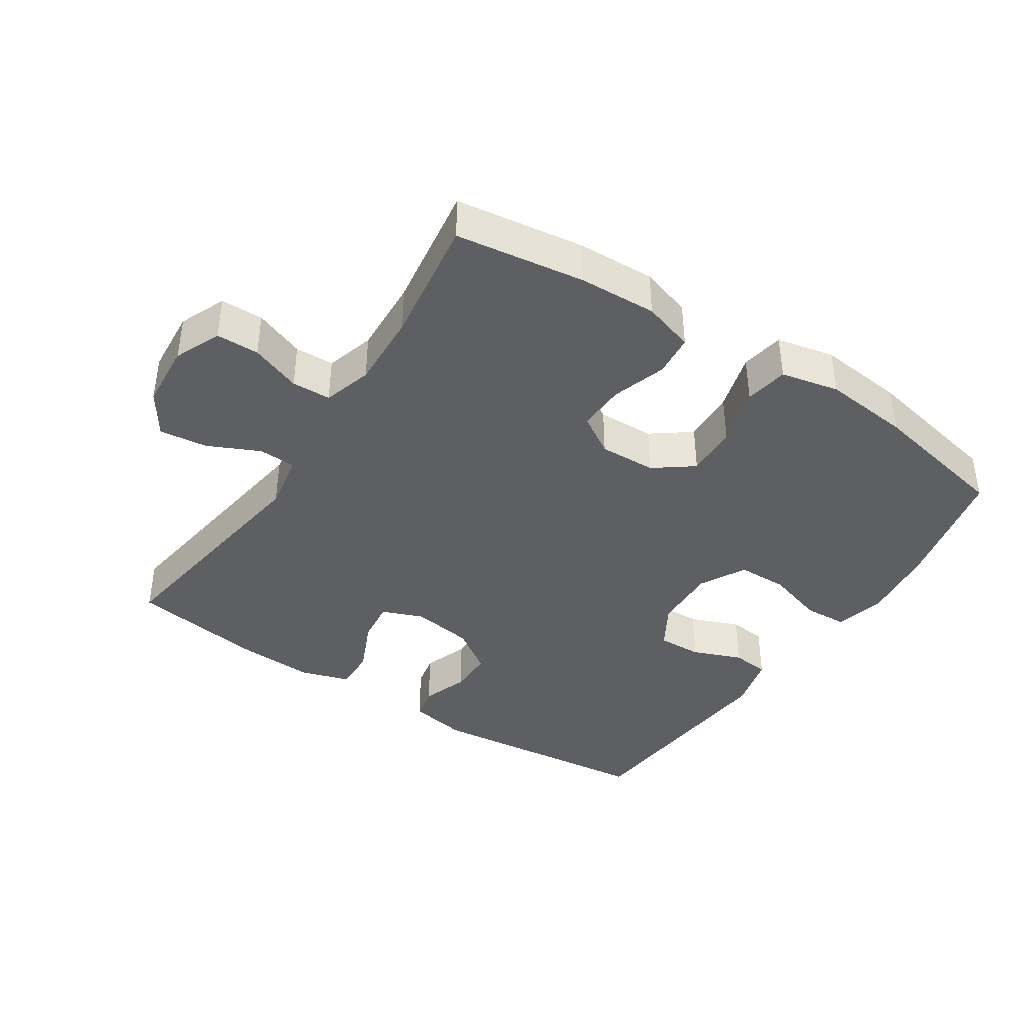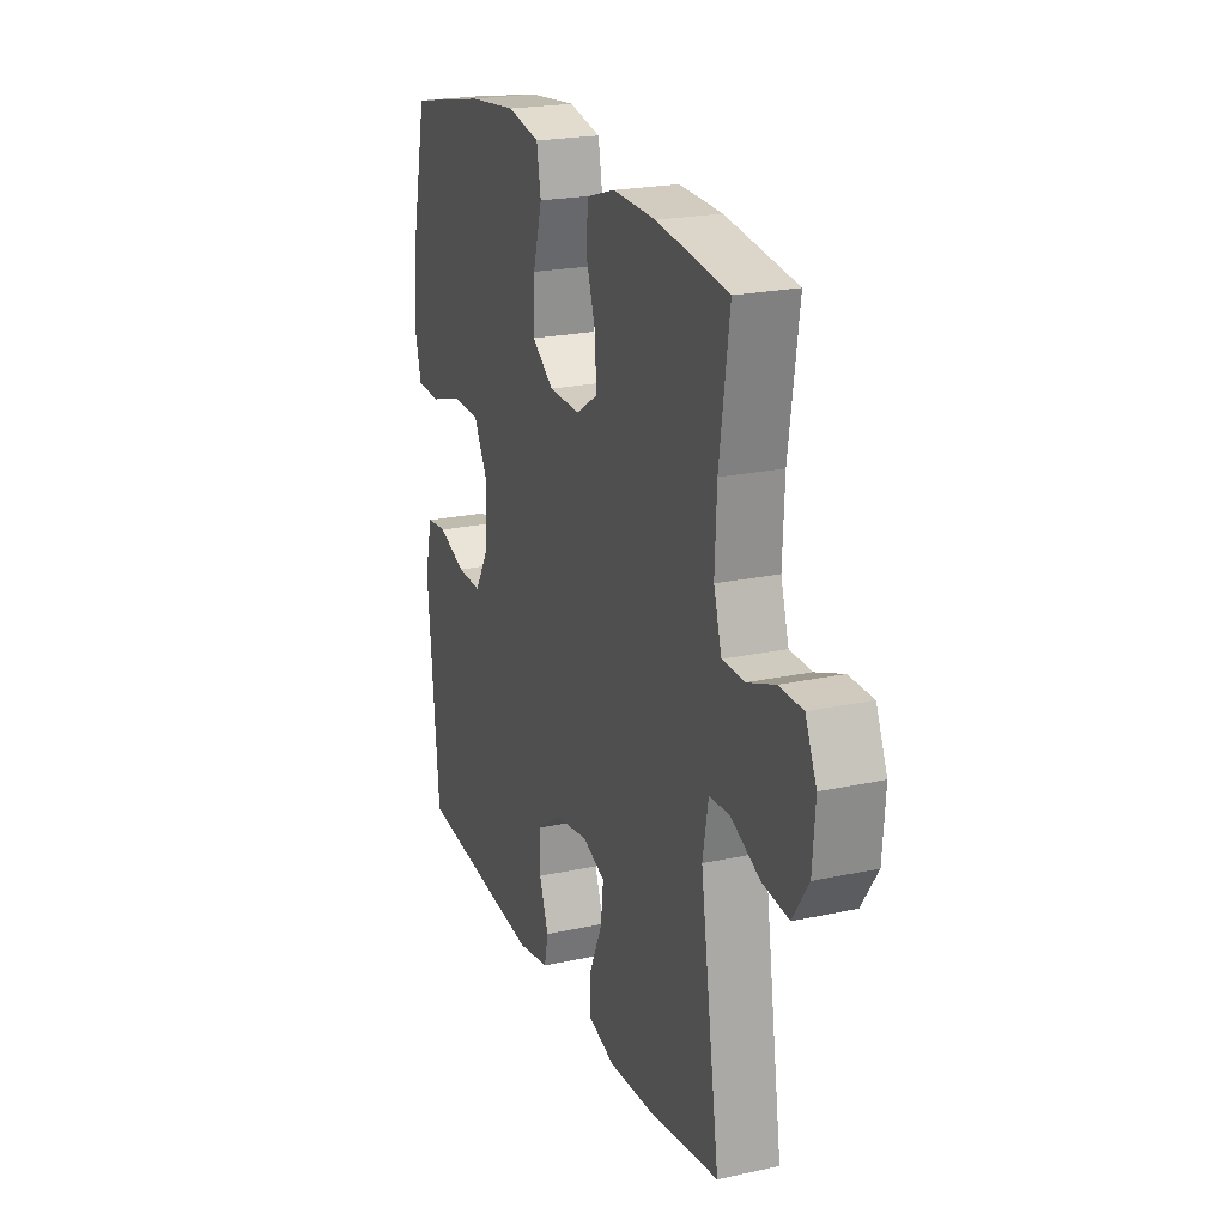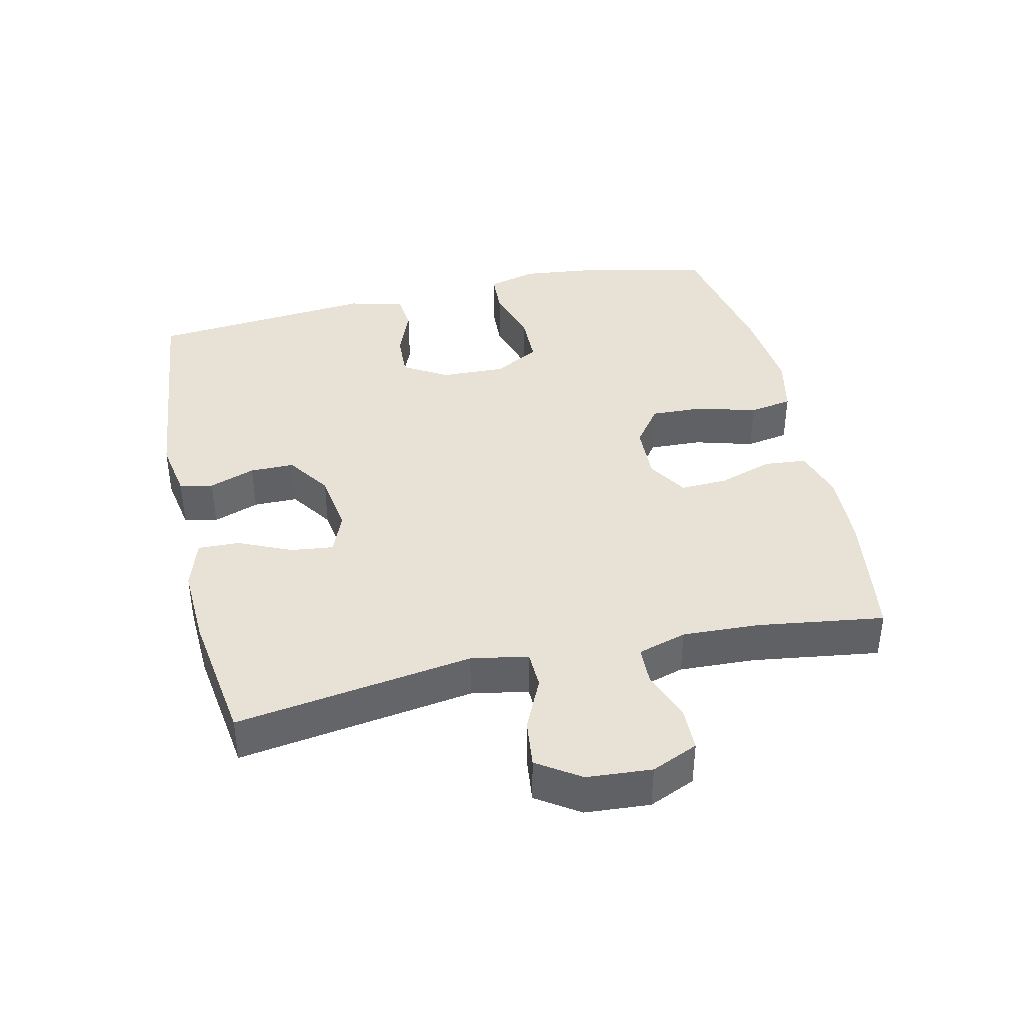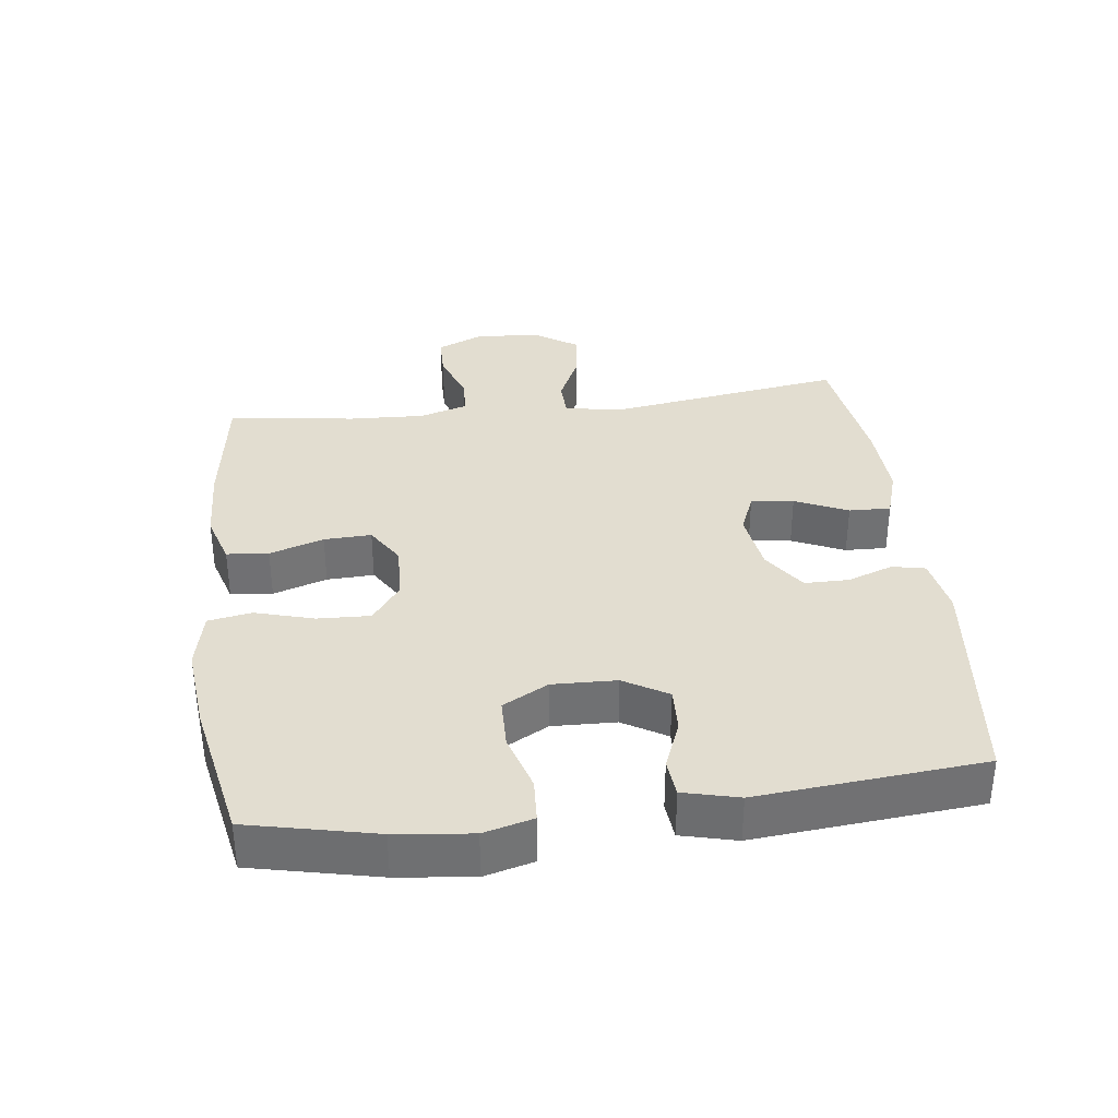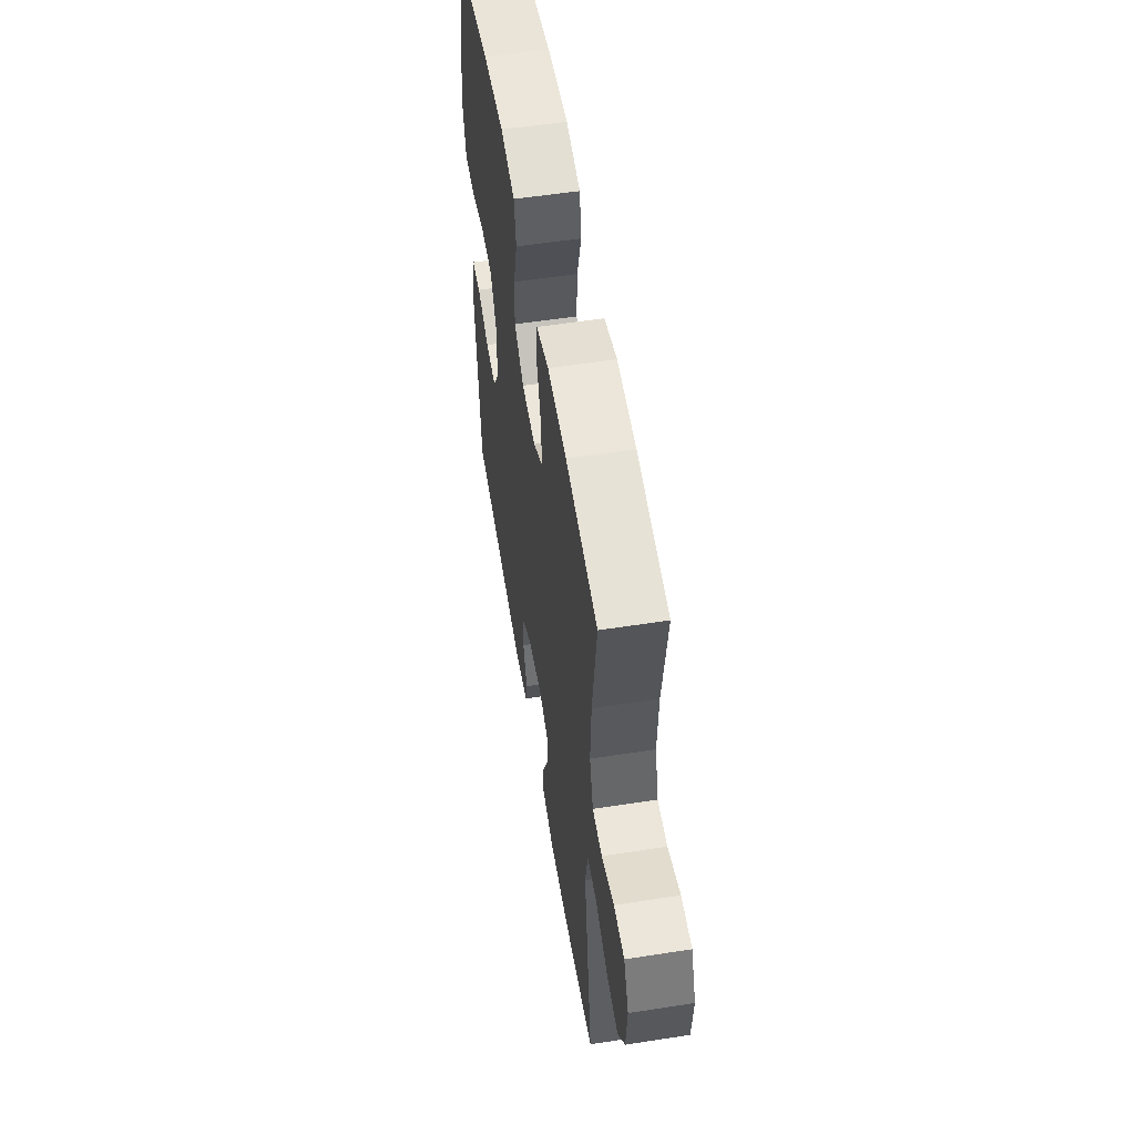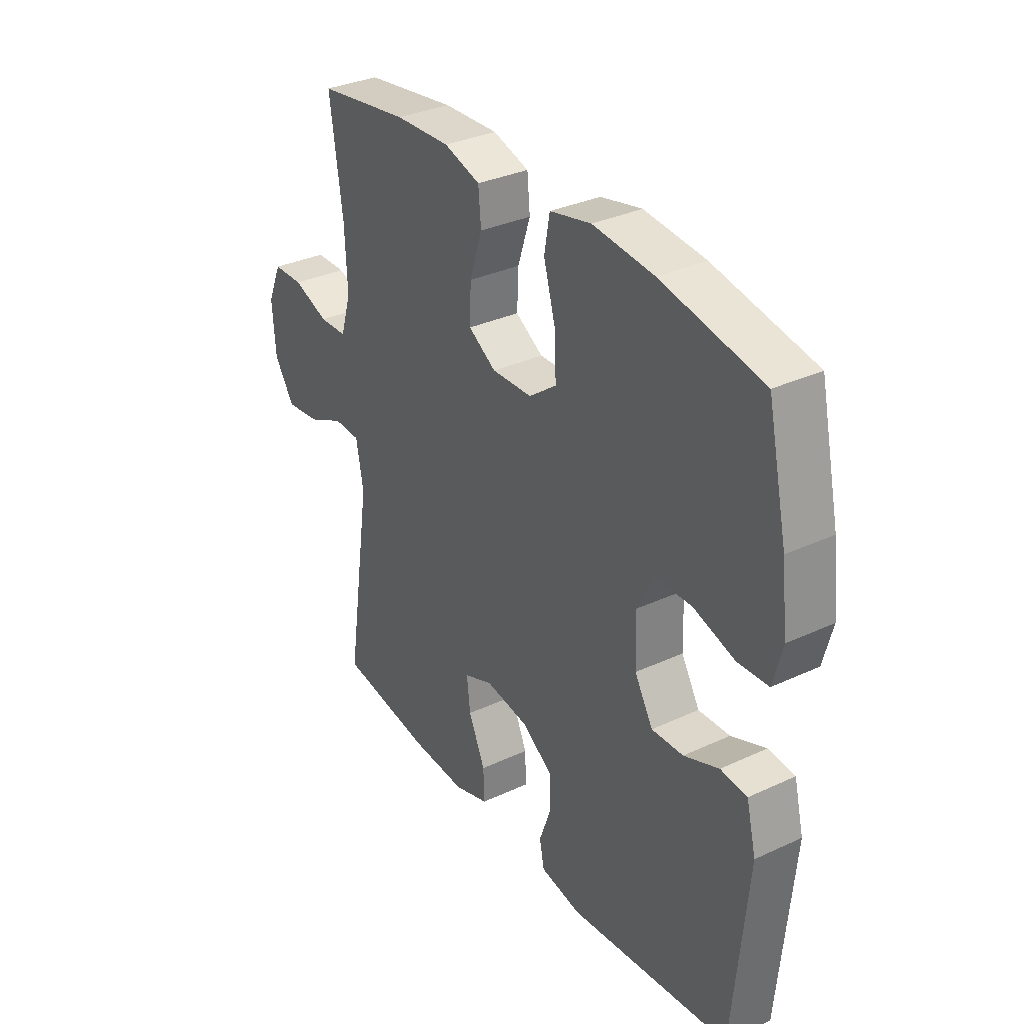
<metadata>
{"format":"obj","ext":"obj","renderer":"f3d","projection":"perspective","resolution":1024,"background":"white","views":[{"elev":-40.7,"azim":-33.3,"up":"+Y"},{"elev":21.8,"azim":-111.0,"up":"+Z"},{"elev":40.1,"azim":-102.8,"up":"+Y"},{"elev":35.1,"azim":82.9,"up":"+Y"},{"elev":55.3,"azim":-99.3,"up":"+Z"},{"elev":32.9,"azim":57.3,"up":"+Z"}]}
</metadata>
<code>
o path8934
v -0.2761 0.0375 -0.5359
v -0.1561 0.0375 -0.5411
v -0.08042 0.0375 -0.5172
v -0.08239 0.0375 -0.4533
v -0.1185 0.0375 -0.3727
v -0.1263 0.0375 -0.3072
v -0.06353 0.0375 -0.2819
v 0.03094 0.0375 -0.2959
v 0.09783 0.0375 -0.3417
v 0.09801 0.0375 -0.4095
v 0.07277 0.0375 -0.4798
v 0.0835 0.0375 -0.5305
v 0.1723 0.0375 -0.5462
v 0.5231 0.0375 -0.5069
v 0.5541 0.0375 -0.1625
v 0.533 0.0375 -0.07779
v 0.4758 0.0375 -0.07218
v 0.4005 0.0375 -0.1022
v 0.3322 0.0375 -0.1049
v 0.2925 0.0375 -0.03762
v 0.2893 0.0375 0.06056
v 0.3273 0.0375 0.1303
v 0.4044 0.0375 0.1318
v 0.4932 0.0375 0.1049
v 0.5597 0.0375 0.1086
v 0.5795 0.0375 0.1842
v 0.5663 0.0375 0.3005
v 0.5231 0.0375 0.495
v 0.3044 0.0375 0.5384
v 0.1721 0.0375 0.5519
v 0.0827 0.0375 0.5323
v 0.07107 0.0375 0.4658
v 0.09665 0.0375 0.3759
v 0.09991 0.0375 0.2951
v 0.04032 0.0375 0.2507
v -0.04667 0.0375 0.2475
v -0.1066 0.0375 0.2849
v -0.1038 0.0375 0.3575
v -0.07671 0.0375 0.4405
v -0.08271 0.0375 0.5047
v -0.1612 0.0375 0.5288
v -0.2803 0.0375 0.5238
v -0.4786 0.0375 0.495
v -0.4508 0.0375 0.3002
v -0.4456 0.0375 0.1842
v -0.4679 0.0375 0.1094
v -0.5281 0.0375 0.1074
v -0.6053 0.0375 0.136
v -0.671 0.0375 0.1348
v -0.7018 0.0375 0.06372
v -0.6945 0.0375 -0.03556
v -0.6509 0.0375 -0.1011
v -0.5774 0.0375 -0.09233
v -0.4978 0.0375 -0.05517
v -0.4401 0.0375 -0.05693
v -0.4244 0.0375 -0.1441
v -0.4786 0.0375 -0.5069
v -0.2761 -0.0375 -0.5359
v -0.1561 -0.0375 -0.5411
v -0.08042 -0.0375 -0.5172
v -0.08239 -0.0375 -0.4533
v -0.1185 -0.0375 -0.3727
v -0.1263 -0.0375 -0.3072
v -0.06353 -0.0375 -0.2819
v 0.03094 -0.0375 -0.2959
v 0.09783 -0.0375 -0.3417
v 0.09801 -0.0375 -0.4095
v 0.07277 -0.0375 -0.4798
v 0.0835 -0.0375 -0.5305
v 0.1723 -0.0375 -0.5462
v 0.5231 -0.0375 -0.5069
v 0.5541 -0.0375 -0.1625
v 0.533 -0.0375 -0.07779
v 0.4758 -0.0375 -0.07218
v 0.4005 -0.0375 -0.1022
v 0.3322 -0.0375 -0.1049
v 0.2925 -0.0375 -0.03762
v 0.2893 -0.0375 0.06056
v 0.3273 -0.0375 0.1303
v 0.4044 -0.0375 0.1318
v 0.4932 -0.0375 0.1049
v 0.5597 -0.0375 0.1086
v 0.5795 -0.0375 0.1842
v 0.5663 -0.0375 0.3005
v 0.5231 -0.0375 0.495
v 0.3044 -0.0375 0.5384
v 0.1721 -0.0375 0.5519
v 0.0827 -0.0375 0.5323
v 0.07107 -0.0375 0.4658
v 0.09665 -0.0375 0.3759
v 0.09991 -0.0375 0.2951
v 0.04032 -0.0375 0.2507
v -0.04667 -0.0375 0.2475
v -0.1066 -0.0375 0.2849
v -0.1038 -0.0375 0.3575
v -0.07671 -0.0375 0.4405
v -0.08271 -0.0375 0.5047
v -0.1612 -0.0375 0.5288
v -0.2803 -0.0375 0.5238
v -0.4786 -0.0375 0.495
v -0.4508 -0.0375 0.3002
v -0.4456 -0.0375 0.1842
v -0.4679 -0.0375 0.1094
v -0.5281 -0.0375 0.1074
v -0.6053 -0.0375 0.136
v -0.671 -0.0375 0.1348
v -0.7018 -0.0375 0.06372
v -0.6945 -0.0375 -0.03556
v -0.6509 -0.0375 -0.1011
v -0.5774 -0.0375 -0.09233
v -0.4978 -0.0375 -0.05517
v -0.4401 -0.0375 -0.05693
v -0.4244 -0.0375 -0.1441
v -0.4786 -0.0375 -0.5069
v -0.671 0.0375 0.1348
v -0.671 0.0375 0.1348
v -0.7018 0.0375 0.06372
v -0.6945 0.0375 -0.03556
v -0.6509 0.0375 -0.1011
v -0.6509 0.0375 -0.1011
v -0.6053 0.0375 0.136
v -0.5774 0.0375 -0.09233
v -0.5281 0.0375 0.1074
v -0.4978 0.0375 -0.05517
v -0.4679 0.0375 0.1094
v -0.4679 0.0375 0.1094
v -0.4401 0.0375 -0.05693
v -0.4401 0.0375 -0.05693
v -0.4456 0.0375 0.1842
v -0.4786 0.0375 0.495
v -0.4786 0.0375 0.495
v -0.4508 0.0375 0.3002
v -0.4244 0.0375 -0.1441
v -0.4786 0.0375 -0.5069
v -0.4786 0.0375 -0.5069
v -0.2803 0.0375 0.5238
v -0.2761 0.0375 -0.5359
v -0.1612 0.0375 0.5288
v -0.1561 0.0375 -0.5411
v -0.08271 0.0375 0.5047
v -0.08271 0.0375 0.5047
v -0.1066 0.0375 0.2849
v -0.1066 0.0375 0.2849
v -0.1038 0.0375 0.3575
v -0.1185 0.0375 -0.3727
v -0.1263 0.0375 -0.3072
v -0.1263 0.0375 -0.3072
v -0.08042 0.0375 -0.5172
v -0.08042 0.0375 -0.5172
v -0.06353 0.0375 -0.2819
v -0.08239 0.0375 -0.4533
v -0.04667 0.0375 0.2475
v -0.07671 0.0375 0.4405
v 0.03094 0.0375 -0.2959
v 0.04032 0.0375 0.2507
v 0.09783 0.0375 -0.3417
v 0.09991 0.0375 0.2951
v 0.0827 0.0375 0.5323
v 0.0827 0.0375 0.5323
v 0.07107 0.0375 0.4658
v 0.09665 0.0375 0.3759
v 0.09801 0.0375 -0.4095
v 0.07277 0.0375 -0.4798
v 0.0835 0.0375 -0.5305
v 0.0835 0.0375 -0.5305
v 0.1721 0.0375 0.5519
v 0.1723 0.0375 -0.5462
v 0.3044 0.0375 0.5384
v 0.2893 0.0375 0.06056
v 0.3273 0.0375 0.1303
v 0.3273 0.0375 0.1303
v 0.2925 0.0375 -0.03762
v 0.3322 0.0375 -0.1049
v 0.3322 0.0375 -0.1049
v 0.4044 0.0375 0.1318
v 0.4005 0.0375 -0.1022
v 0.4758 0.0375 -0.07218
v 0.4932 0.0375 0.1049
v 0.5231 0.0375 0.495
v 0.5231 0.0375 0.495
v 0.533 0.0375 -0.07779
v 0.533 0.0375 -0.07779
v 0.5597 0.0375 0.1086
v 0.5597 0.0375 0.1086
v 0.5231 0.0375 -0.5069
v 0.5231 0.0375 -0.5069
v 0.5541 0.0375 -0.1625
v 0.5663 0.0375 0.3005
v 0.5795 0.0375 0.1842
v -0.671 -0.0375 0.1348
v -0.671 -0.0375 0.1348
v -0.7018 -0.0375 0.06372
v -0.6945 -0.0375 -0.03556
v -0.6509 -0.0375 -0.1011
v -0.6509 -0.0375 -0.1011
v -0.6053 -0.0375 0.136
v -0.5774 -0.0375 -0.09233
v -0.5281 -0.0375 0.1074
v -0.4978 -0.0375 -0.05517
v -0.4679 -0.0375 0.1094
v -0.4679 -0.0375 0.1094
v -0.4401 -0.0375 -0.05693
v -0.4401 -0.0375 -0.05693
v -0.4456 -0.0375 0.1842
v -0.4786 -0.0375 0.495
v -0.4786 -0.0375 0.495
v -0.4508 -0.0375 0.3002
v -0.4244 -0.0375 -0.1441
v -0.4786 -0.0375 -0.5069
v -0.4786 -0.0375 -0.5069
v -0.2803 -0.0375 0.5238
v -0.2761 -0.0375 -0.5359
v -0.1612 -0.0375 0.5288
v -0.1561 -0.0375 -0.5411
v -0.08271 -0.0375 0.5047
v -0.08271 -0.0375 0.5047
v -0.1066 -0.0375 0.2849
v -0.1066 -0.0375 0.2849
v -0.1038 -0.0375 0.3575
v -0.1185 -0.0375 -0.3727
v -0.1263 -0.0375 -0.3072
v -0.1263 -0.0375 -0.3072
v -0.08042 -0.0375 -0.5172
v -0.08042 -0.0375 -0.5172
v -0.06353 -0.0375 -0.2819
v -0.08239 -0.0375 -0.4533
v -0.04667 -0.0375 0.2475
v -0.07671 -0.0375 0.4405
v 0.03094 -0.0375 -0.2959
v 0.04032 -0.0375 0.2507
v 0.09783 -0.0375 -0.3417
v 0.09991 -0.0375 0.2951
v 0.0827 -0.0375 0.5323
v 0.0827 -0.0375 0.5323
v 0.07107 -0.0375 0.4658
v 0.09665 -0.0375 0.3759
v 0.09801 -0.0375 -0.4095
v 0.07277 -0.0375 -0.4798
v 0.0835 -0.0375 -0.5305
v 0.0835 -0.0375 -0.5305
v 0.1721 -0.0375 0.5519
v 0.1723 -0.0375 -0.5462
v 0.3044 -0.0375 0.5384
v 0.2893 -0.0375 0.06056
v 0.3273 -0.0375 0.1303
v 0.3273 -0.0375 0.1303
v 0.2925 -0.0375 -0.03762
v 0.3322 -0.0375 -0.1049
v 0.3322 -0.0375 -0.1049
v 0.4044 -0.0375 0.1318
v 0.4005 -0.0375 -0.1022
v 0.4758 -0.0375 -0.07218
v 0.4932 -0.0375 0.1049
v 0.5231 -0.0375 0.495
v 0.5231 -0.0375 0.495
v 0.533 -0.0375 -0.07779
v 0.533 -0.0375 -0.07779
v 0.5597 -0.0375 0.1086
v 0.5597 -0.0375 0.1086
v 0.5231 -0.0375 -0.5069
v 0.5231 -0.0375 -0.5069
v 0.5541 -0.0375 -0.1625
v 0.5663 -0.0375 0.3005
v 0.5795 -0.0375 0.1842
f 192 196 190
f 229 247 225
f 202 217 200
f 199 200 198
f 260 248 231
f 212 221 208
f 260 231 242
f 197 198 193
f 193 198 192
f 247 229 248
f 252 262 256
f 225 230 227
f 207 211 205
f 258 264 253
f 244 232 230
f 250 263 245
f 207 219 211
f 204 217 207
f 245 232 244
f 197 193 194
f 238 242 237
f 202 200 199
f 221 225 208
f 211 219 213
f 198 196 192
f 244 230 247
f 241 236 243
f 225 227 202
f 253 264 250
f 221 212 220
f 232 243 236
f 262 251 260
f 199 198 197
f 251 248 260
f 236 241 235
f 220 214 226
f 245 263 243
f 251 262 252
f 219 228 213
f 242 231 237
f 235 241 233
f 239 242 238
f 227 217 202
f 217 219 207
f 213 228 215
f 208 225 202
f 230 225 247
f 245 243 232
f 231 248 229
f 214 220 212
f 212 208 209
f 263 250 264
f 226 214 223
f 200 217 204
f 243 263 254
f 116 50 107 191
f 50 51 108 107
f 51 120 195 108
f 48 49 106 105
f 52 53 110 109
f 47 48 105 104
f 53 54 111 110
f 126 47 104 201
f 54 128 203 111
f 45 46 103 102
f 131 44 101 206
f 44 45 102 101
f 55 56 113 112
f 56 135 210 113
f 42 43 100 99
f 57 1 58 114
f 41 42 99 98
f 1 2 59 58
f 141 41 98 216
f 143 38 95 218
f 5 147 222 62
f 2 149 224 59
f 6 7 64 63
f 4 5 62 61
f 3 4 61 60
f 36 37 94 93
f 39 40 97 96
f 38 39 96 95
f 7 8 65 64
f 35 36 93 92
f 8 9 66 65
f 34 35 92 91
f 159 32 89 234
f 32 33 90 89
f 10 11 68 67
f 11 165 240 68
f 30 31 88 87
f 12 13 70 69
f 33 34 91 90
f 9 10 67 66
f 29 30 87 86
f 21 171 246 78
f 20 21 78 77
f 174 20 77 249
f 22 23 80 79
f 18 19 76 75
f 17 18 75 74
f 23 24 81 80
f 180 29 86 255
f 182 17 74 257
f 24 184 259 81
f 13 186 261 70
f 15 16 73 72
f 14 15 72 71
f 27 28 85 84
f 26 27 84 83
f 25 26 83 82
f 117 115 121
f 154 150 172
f 127 125 142
f 124 123 125
f 185 156 173
f 137 133 146
f 185 167 156
f 122 118 123
f 118 117 123
f 172 173 154
f 177 181 187
f 150 152 155
f 132 130 136
f 183 178 189
f 169 155 157
f 175 170 188
f 132 136 144
f 129 132 142
f 170 169 157
f 122 119 118
f 163 162 167
f 127 124 125
f 146 133 150
f 136 138 144
f 123 117 121
f 169 172 155
f 166 168 161
f 150 127 152
f 178 175 189
f 146 145 137
f 157 161 168
f 187 185 176
f 124 122 123
f 176 185 173
f 161 160 166
f 145 151 139
f 170 168 188
f 176 177 187
f 144 138 153
f 167 162 156
f 160 158 166
f 164 163 167
f 152 127 142
f 142 132 144
f 138 140 153
f 133 127 150
f 155 172 150
f 170 157 168
f 156 154 173
f 139 137 145
f 137 134 133
f 188 189 175
f 151 148 139
f 125 129 142
f 168 179 188

</code>
